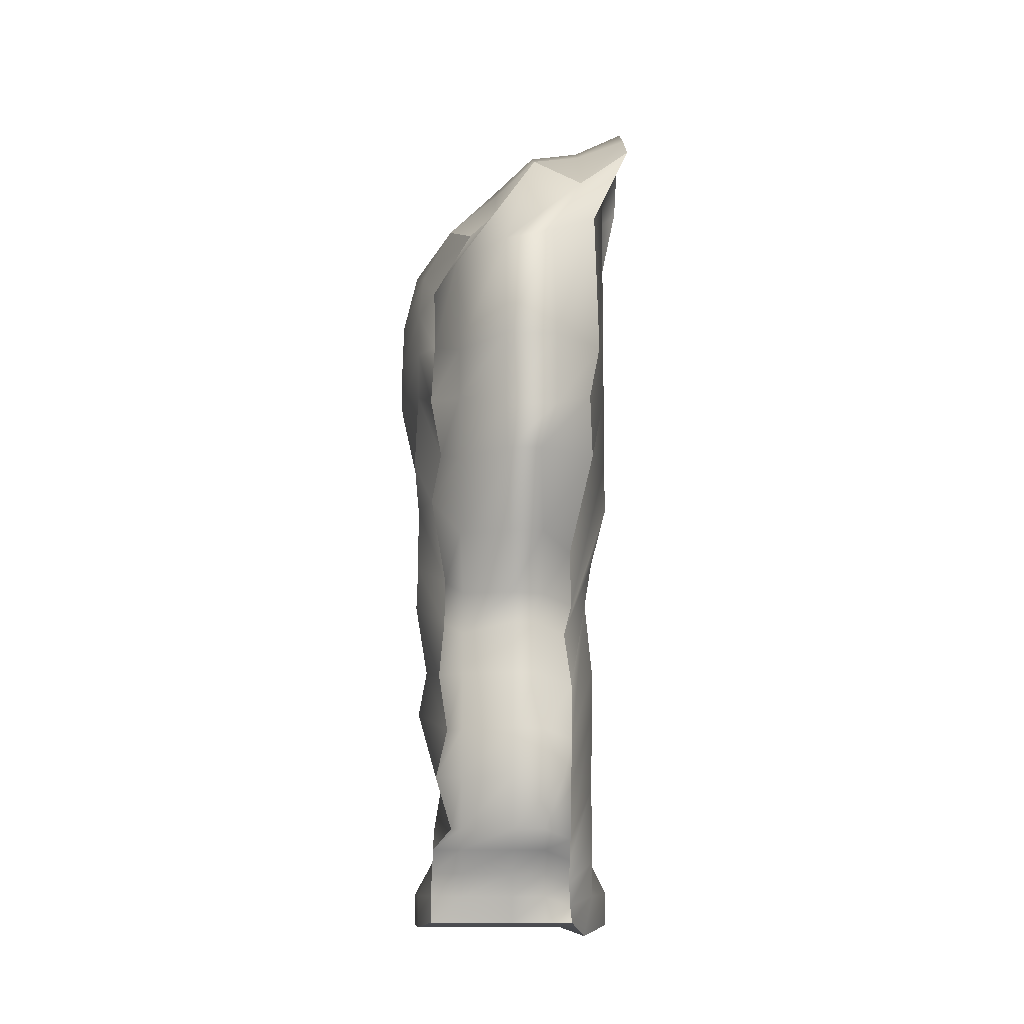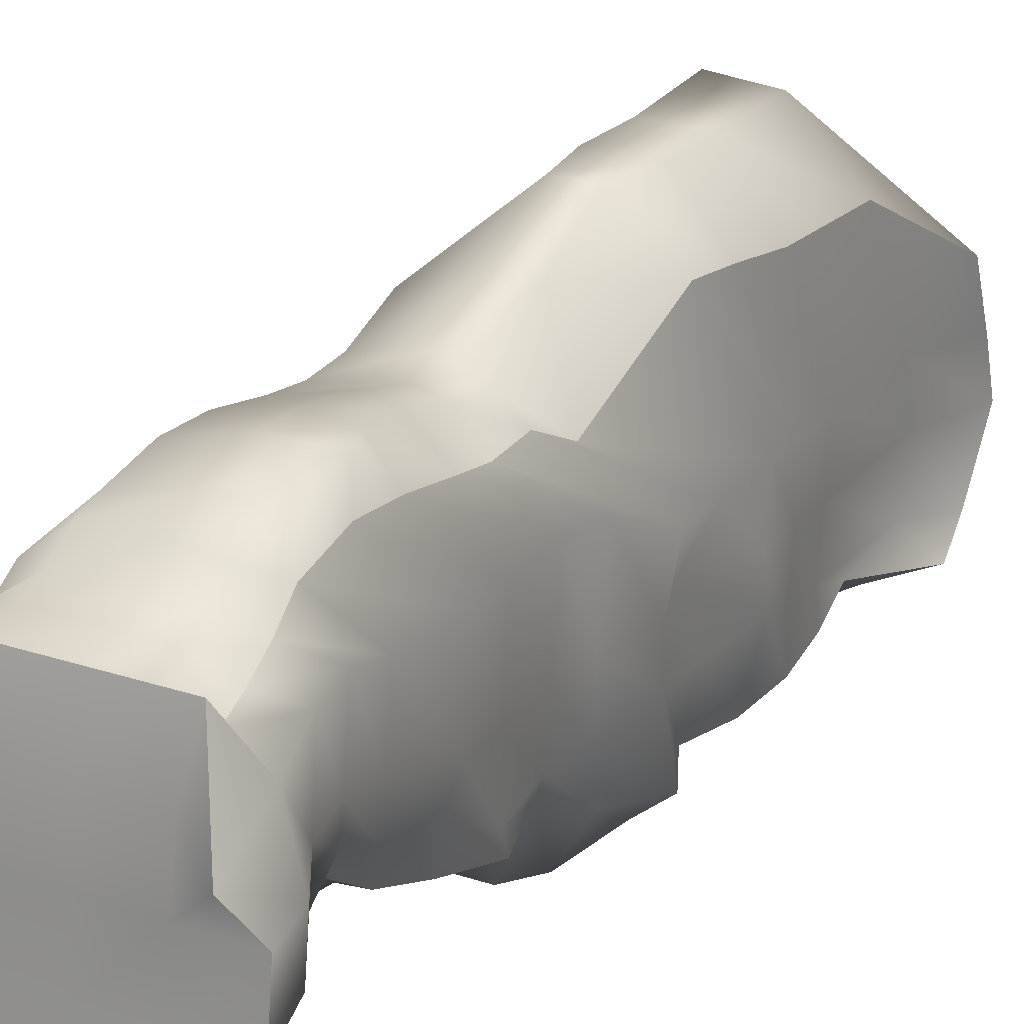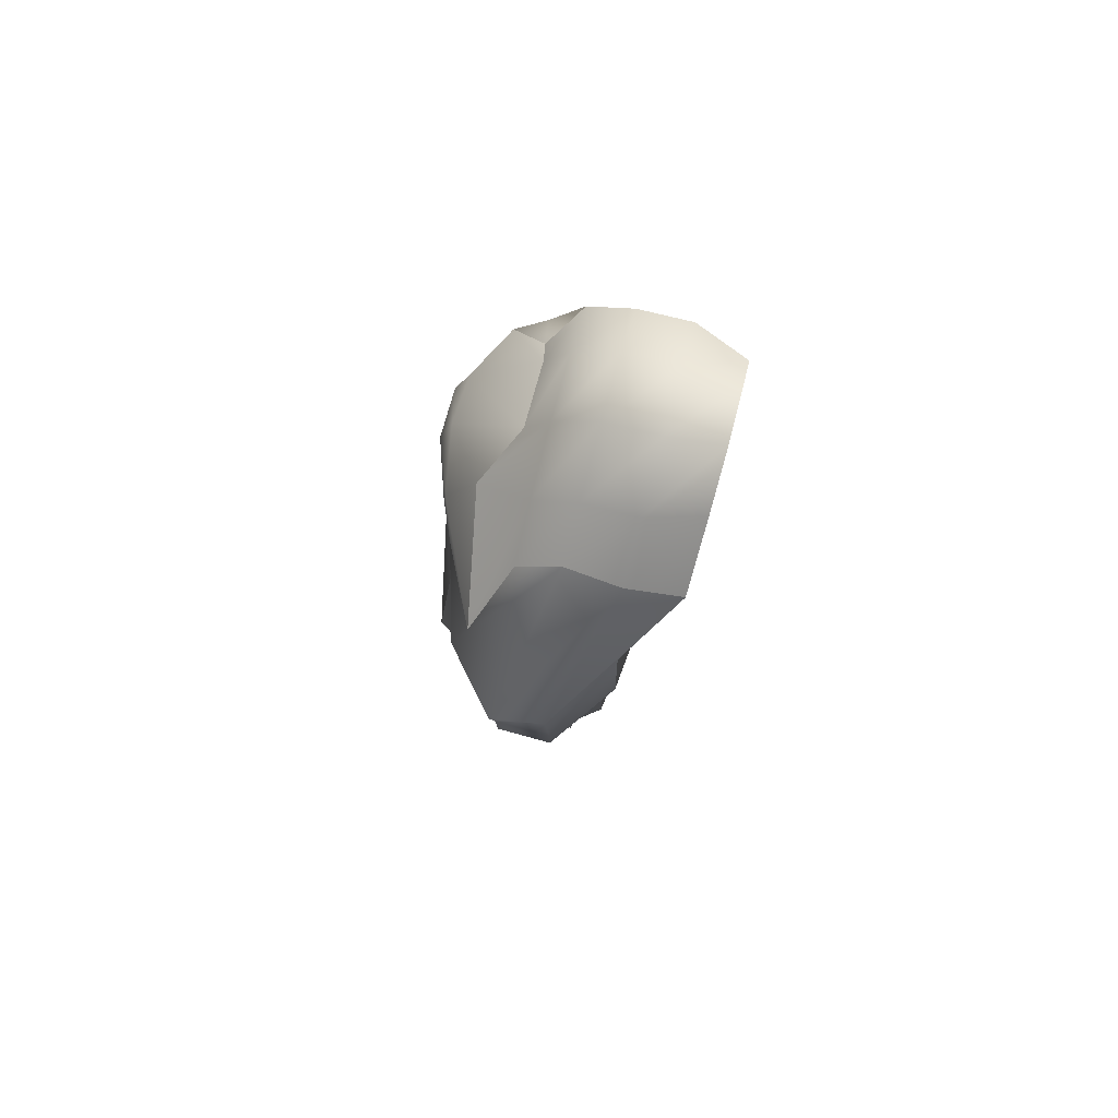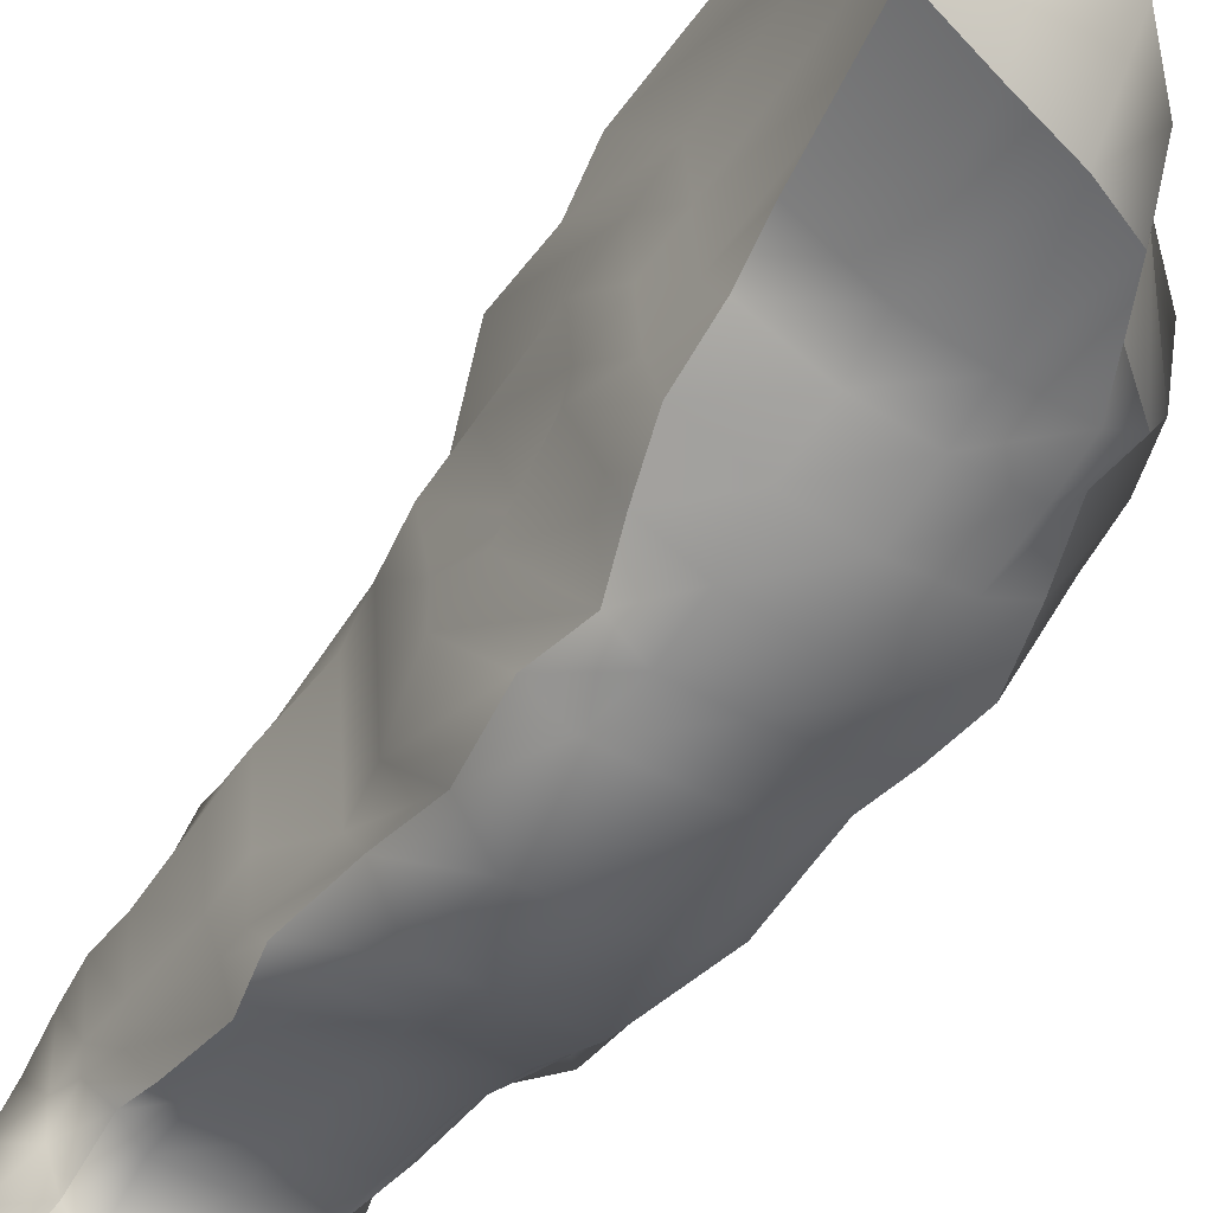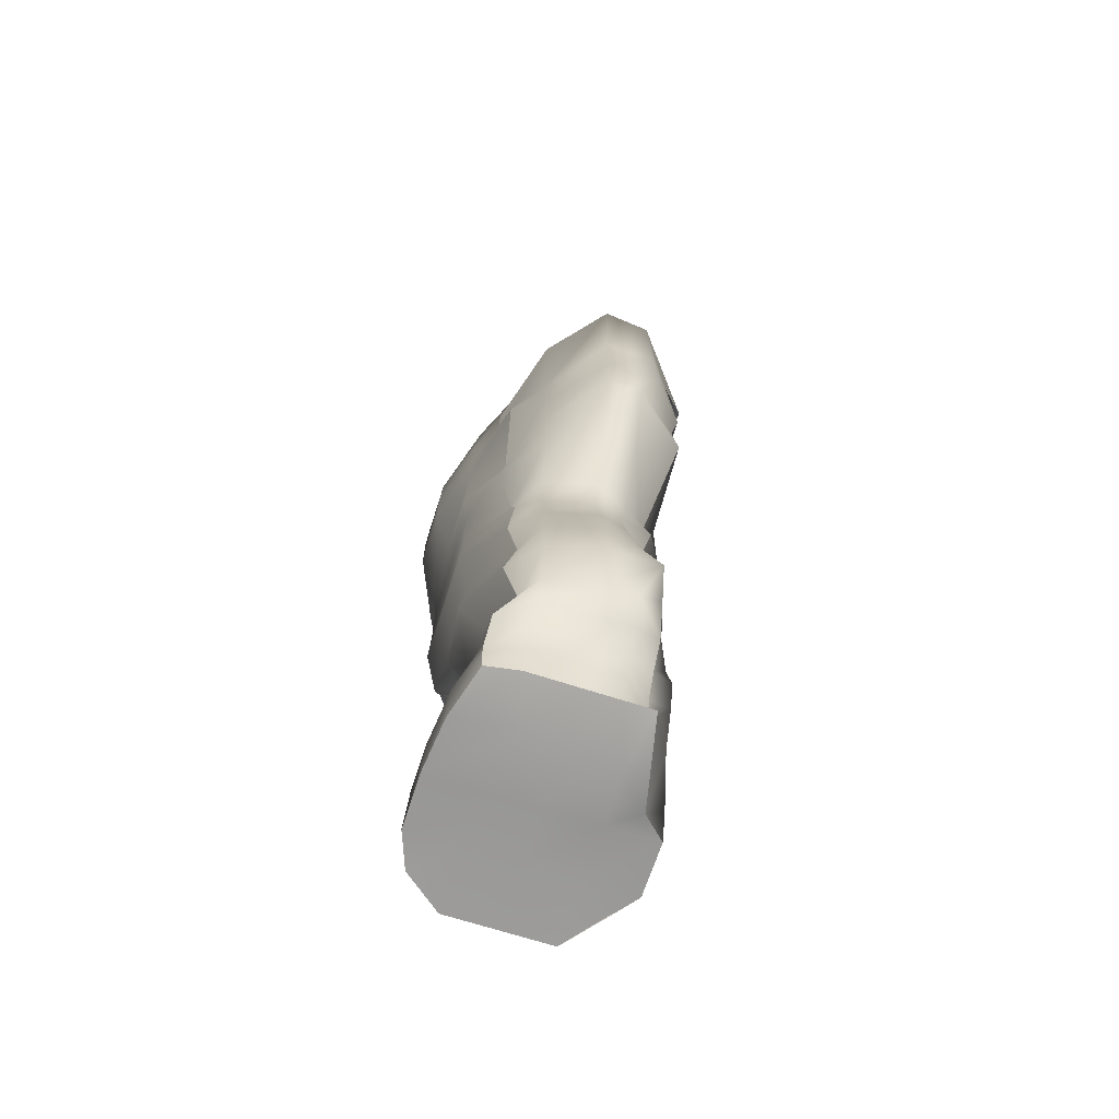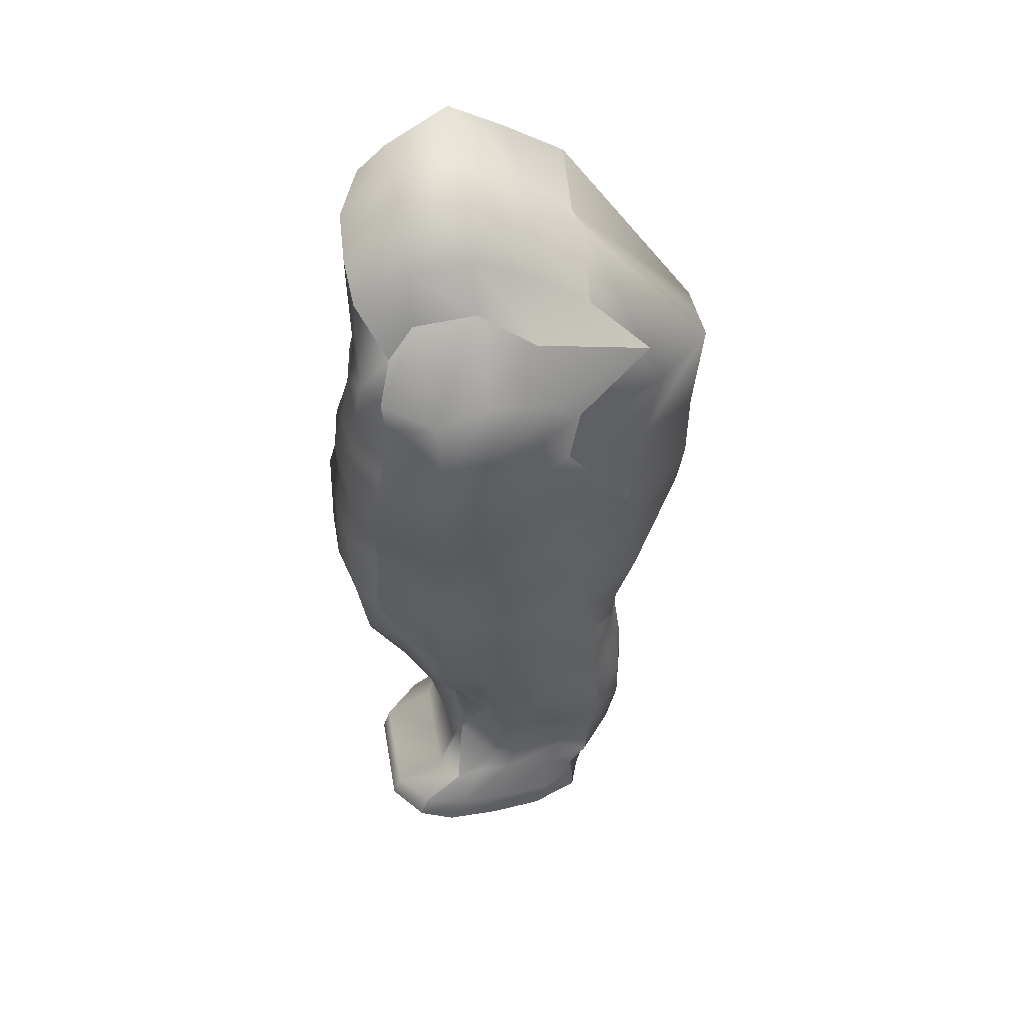
<metadata>
{"format":"obj","ext":"obj","renderer":"f3d","projection":"perspective","resolution":1024,"background":"white","views":[{"elev":-10.5,"azim":3.0,"up":"+Y"},{"elev":19.2,"azim":25.6,"up":"+Z"},{"elev":79.5,"azim":19.3,"up":"+Y"},{"elev":-55.1,"azim":147.3,"up":"+Z"},{"elev":-68.3,"azim":-14.0,"up":"+Y"},{"elev":49.2,"azim":-95.9,"up":"+Y"}]}
</metadata>
<code>
g default
v -255.3 -447.6 497.5
v -227.8 -447.6 500.3
v -183.7 -447.6 497.2
v -154.7 -447.6 495.1
v -131 -447.6 493.5
v -249.7 -322 520.3
v -224.7 -322 544.8
v -179.7 -322 553.8
v -135.6 -322 550.7
v -130.6 -331.1 526
v -243.8 -146.1 504.6
v -225.2 -160.2 537
v -180.4 -160.2 544.5
v -153.8 -160.2 529.7
v -129.5 -169.3 516.6
v -257.4 81.22 481.6
v -228.5 60.49 547.6
v -183.1 60.49 601.5
v -139 60.49 598.4
v -102.1 60.49 546
v -218.8 166.2 553.1
v -198.8 205.2 503
v -162.4 257.4 500.4
v -118.3 236.3 497.3
v -74.21 267.2 494.2
v -245.8 204.7 453.5
v -201.8 237.5 459.3
v -165.5 273.5 456.8
v -121.4 279 453.7
v -77.27 299.5 441.6
v -225.1 223.5 406.7
v -205 262.5 405.3
v -168.7 298.5 402.8
v -124.5 303.9 399.7
v -80.44 324.4 396.6
v -228.8 219 353.3
v -208.7 258.1 351.9
v -172.4 294 349.4
v -128.3 299.5 346.3
v -84.19 291.6 343.2
v -235 189.5 332.2
v -211.9 231.5 307.3
v -175.7 247.4 301.9
v -131.5 259.6 301.4
v -85.95 268.1 318.2
v -261.4 133 325.6
v -241.9 133 300.3
v -197.7 133 297.2
v -153.2 133 300.1
v -107.4 133 321.6
v -266.5 -23.71 309.8
v -243 -23.71 283.4
v -199.3 -23.71 275.2
v -144.7 -23.71 271.3
v -119.4 -23.71 290.2
v -254.4 -257.8 375
v -238.2 -257.8 352.4
v -194.1 -257.8 349.3
v -150 -257.8 346.2
v -132.8 -257.8 339.9
v -272 -454.9 332.9
v -241.5 -454.9 304.7
v -197.4 -454.9 301.6
v -153.3 -454.9 298.5
v -121 -454.9 334.7
v -281.7 -453.4 364
v -237.6 -453.4 360.9
v -193.5 -453.4 357.8
v -149.4 -453.4 354.7
v -105.3 -453.4 351.6
v -278.4 -453.4 410.5
v -234.3 -453.4 407.4
v -190.2 -453.4 404.3
v -146.1 -453.4 401.2
v -102 -453.4 398.1
v -270.8 -453.4 456.6
v -214.4 -453.4 456.9
v -187 -453.4 450.7
v -142.9 -453.4 447.6
v -121.4 -462.5 421.8
v -125.8 -262.1 377.3
v -116.9 -262.1 399.1
v -112.1 -262.1 466.9
v -107.1 -70.69 362.4
v -107.5 -70.69 398.5
v -98.75 -70.69 444.5
v -105.3 120.7 351.6
v -102 120.7 398.1
v -98.75 120.7 444.5
v -255.7 -262.1 386.4
v -268.3 -262.1 409.8
v -272 -262.1 456.7
v -280.4 -70.69 363.9
v -277.1 -70.69 410.4
v -273.9 -70.69 456.8
v -297.6 117.2 369.6
v -294.7 120.7 411.6
v -275.2 120.7 456.9
v -278.5 50.98 303.9
v -299.3 39.19 365.3
v -296 39.19 411.7
v -275.2 39.19 456.9
v -249.6 -25 494.2
v -227.2 -40.72 551.5
v -182.3 -40.72 596
v -153 -40.72 593.9
v -108.9 -40.72 553.9
v -98.75 39.19 444.5
v -102 39.19 398.1
v -98.12 39.19 366.9
v -118.8 50.98 302
v -154.5 50.98 282.6
v -199 50.98 279.2
v -242.8 50.98 287.4
v -259.8 -156.1 328.1
v -281.7 -163.1 364
v -278.4 -163.1 410.5
v -275.2 -163.1 456.9
v -247.9 -231.4 517.2
v -225.2 -231.4 537
v -180.3 -231.4 545.6
v -159.4 -231.4 539
v -129.6 -240.5 517.7
v -118.2 -163.1 467.3
v -122.9 -163.1 399.5
v -126.2 -163.1 353.1
v -132.7 -156.1 336.8
v -153.9 -156.1 290
v -198 -156.1 293.1
v -242.1 -156.1 296.2
v -228.1 -360.8 381.4
v -259.6 -368.7 412.9
v -258.1 -368.7 434.2
v -254.9 -368.7 480.7
v -252.9 -384.7 509.1
v -225.8 -384.7 528.6
v -181.7 -384.7 525.5
v -154.1 -384.7 523.5
v -132.6 -393.8 497.7
v -112.8 -368.7 480.5
v -116.7 -368.7 424.3
v -118.2 -368.7 402.9
v -132.7 -360.8 384.2
v -148.6 -360.8 365.9
v -192.7 -360.8 369
v -236.8 -360.8 372.1
v -264.3 165.9 322.7
v -285.1 156.1 365.1
v -282.6 172.3 409.6
v -270.6 155.4 460.5
v -257.5 131.6 489.8
v -230 138.5 562.9
v -183 144.7 608.6
v -141.7 155.3 599.5
v -105.8 185.6 540
v -98.8 231.7 443.8
v -102 244.3 398.1
v -105.5 242.1 348.1
v -106.2 165.9 339.1
v -152.5 165.9 309.7
v -197.3 165.9 303.8
v -241.4 165.9 306.9
v -273.3 89.78 318.2
v -299.3 81.78 365.3
v -296 81.78 411.7
v -275.2 81.78 456.9
v -255.2 15.62 535.4
v -228.4 15.62 549.5
v -183 -2.75 601.2
v -138.9 -2.75 598.1
v -110.7 15.62 547.7
v -98.75 81.78 444.5
v -102 81.78 398.1
v -105.3 81.78 351.6
v -108.1 89.78 311.7
v -153.6 89.78 295
v -198.4 89.78 287.7
v -242.2 89.78 295.9
v -273.6 10.23 307.4
v -284.5 -26.16 364.2
v -281.3 -26.16 410.7
v -278 -26.16 457.1
v -257.2 -70.06 501.7
v -226.4 -108.9 553.6
v -181.8 -108.9 566.7
v -152.4 -108.9 564.6
v -131 -118 496.1
v -98.75 -26.16 444.5
v -122.3 -26.16 399.5
v -107.1 -26.16 362.4
v -133.2 10.23 299.7
v -154.8 10.23 278.2
v -198.9 10.23 281.3
v -242.6 10.23 289.6
v -265.1 -91.62 305
v -280.4 -125.3 363.9
v -277.1 -125.3 410.4
v -273.9 -125.3 456.8
v -243.4 -185.5 518.4
v -225.5 -195.9 533.7
v -181 -186.1 536.2
v -160 -185.5 529.7
v -136.3 -194.6 508.8
v -112 -125.3 466.9
v -116.7 -125.3 399.1
v -120 -125.3 352.7
v -132.2 -91.62 305.6
v -155.4 -91.62 269.3
v -199.5 -91.62 272.4
v -242.9 -91.62 285.7
v -259.5 -209.7 350.7
v -271.6 -223.7 363.3
v -268.3 -223.7 409.8
v -265.1 -223.7 456.2
v -240 -280.5 520.6
v -224.7 -280.5 544.4
v -179.8 -280.5 552.4
v -152.9 -280.5 545.4
v -129.1 -289.6 524.5
v -112.1 -223.7 466.9
v -116.9 -223.7 399.1
v -117.9 -223.7 352.5
v -121.3 -209.7 331.9
v -142 -209.7 322.6
v -186.1 -209.7 325.7
v -239.8 -209.7 329.5
v -251.5 -318.4 383.2
v -225.3 -329.8 410.5
v -253 -331.3 425
v -249.7 -331.3 471.5
v -236.4 -366.5 517.1
v -225.3 -366.5 535.3
v -180.5 -366.5 542.6
v -152.9 -366.5 540.7
v -131.4 -375.6 514.9
v -113.4 -331.3 471.7
v -117.3 -331.3 415.5
v -119.4 -331.3 385.4
v -131.2 -318.4 360.8
v -149 -318.4 360.5
v -193.1 -318.4 363.6
v -237.2 -318.4 366.7
v -270.5 -432.4 339.6
v -280.5 -425.3 380.7
v -277.9 -425.3 418.8
v -270.2 -425.3 464.9
v -255.9 -425.1 496.7
v -227.3 -425.1 507.4
v -183.2 -425.1 504.3
v -154.2 -425.1 502.3
v -132.7 -434.2 476.4
v -113.3 -425.3 453.9
v -101.4 -425.3 406.4
v -104.1 -425.3 368.3
v -118.3 -432.4 336.3
v -152.8 -432.4 305.6
v -196.9 -432.4 308.7
v -241.1 -432.4 311.8
v -260.1 -407.5 374.2
v -261.9 -395.6 397
v -259.8 -395.6 426.4
v -256.5 -395.6 472.8
v -255 -405 493.9
v -226.8 -405 515
v -182.7 -405 511.9
v -155 -405 509.9
v -133.5 -414.1 484.1
v -113.3 -395.6 472.6
v -115.9 -395.6 416.3
v -118 -395.6 386.9
v -133.1 -407.5 372.3
v -149.7 -407.5 350.2
v -193.8 -407.5 353.3
v -237.9 -407.5 356.4
g polar_rb:r_b_leg group2
f 231 232 7 6
f 232 233 8 7
f 233 234 9 8
f 234 235 10 9
f 199 200 12 11
f 200 201 13 12
f 201 202 14 13
f 202 203 15 14
f 167 168 17 16
f 168 169 18 17
f 169 170 19 18
f 170 171 20 19
f 151 152 22 21
f 152 153 23 22
f 153 154 24 23
f 154 155 25 24
f 21 22 27 26
f 22 23 28 27
f 23 24 29 28
f 24 25 30 29
f 26 27 32 31
f 27 28 33 32
f 28 29 34 33
f 29 30 35 34
f 31 32 37 36
f 32 33 38 37
f 33 34 39 38
f 34 35 40 39
f 36 37 42 41
f 37 38 43 42
f 38 39 44 43
f 39 40 45 44
f 41 42 162 147
f 42 43 161 162
f 43 44 160 161
f 44 45 159 160
f 46 47 178 163
f 47 48 177 178
f 48 49 176 177
f 49 50 175 176
f 51 52 210 195
f 52 53 209 210
f 53 54 208 209
f 54 55 207 208
f 56 57 242 227
f 57 58 241 242
f 58 59 240 241
f 59 60 239 240
f 61 62 67 66
f 62 63 68 67
f 63 64 69 68
f 64 65 70 69
f 66 67 72 71
f 67 68 73 72
f 68 69 74 73
f 69 70 75 74
f 71 72 77 76
f 72 73 78 77
f 73 74 79 78
f 74 75 80 79
f 76 77 2 1
f 77 78 3 2
f 78 79 4 3
f 79 80 5 4
f 238 239 60 81
f 237 238 81 82
f 236 237 82 83
f 235 236 83 10
f 206 207 55 84
f 205 206 84 85
f 204 205 85 86
f 203 204 86 15
f 174 175 50 87
f 173 174 87 88
f 172 173 88 89
f 171 172 89 20
f 158 159 45 40
f 157 158 40 35
f 156 157 35 30
f 155 156 30 25
f 227 228 90 56
f 228 229 91 90
f 229 230 92 91
f 230 231 6 92
f 195 196 93 51
f 196 197 94 93
f 197 198 95 94
f 198 199 11 95
f 163 164 96 46
f 164 165 97 96
f 165 166 98 97
f 166 167 16 98
f 147 148 36 41
f 148 149 31 36
f 149 150 26 31
f 150 151 21 26
f 179 180 100 99
f 180 181 101 100
f 181 182 102 101
f 182 183 103 102
f 183 184 104 103
f 184 185 105 104
f 185 186 106 105
f 186 187 107 106
f 187 188 108 107
f 188 189 109 108
f 189 190 110 109
f 190 191 111 110
f 112 111 191 192
f 113 112 192 193
f 114 113 193 194
f 99 114 194 179
f 211 212 116 115
f 212 213 117 116
f 213 214 118 117
f 214 215 119 118
f 215 216 120 119
f 216 217 121 120
f 217 218 122 121
f 218 219 123 122
f 219 220 124 123
f 220 221 125 124
f 221 222 126 125
f 222 223 127 126
f 128 127 223 224
f 129 128 224 225
f 130 129 225 226
f 115 130 226 211
f 259 260 132 131
f 260 261 133 132
f 261 262 134 133
f 262 263 135 134
f 263 264 136 135
f 264 265 137 136
f 265 266 138 137
f 266 267 139 138
f 267 268 140 139
f 268 269 141 140
f 269 270 142 141
f 270 271 143 142
f 144 143 271 272
f 145 144 272 273
f 146 145 273 274
f 131 146 274 259
f 46 96 148 147
f 96 97 149 148
f 97 98 150 149
f 98 16 151 150
f 16 17 152 151
f 17 18 153 152
f 18 19 154 153
f 19 20 155 154
f 20 89 156 155
f 89 88 157 156
f 88 87 158 157
f 87 50 159 158
f 160 159 50 49
f 161 160 49 48
f 162 161 48 47
f 147 162 47 46
f 99 100 164 163
f 100 101 165 164
f 101 102 166 165
f 102 103 167 166
f 103 104 168 167
f 104 105 169 168
f 105 106 170 169
f 106 107 171 170
f 107 108 172 171
f 108 109 173 172
f 109 110 174 173
f 110 111 175 174
f 176 175 111 112
f 177 176 112 113
f 178 177 113 114
f 163 178 114 99
f 51 93 180 179
f 93 94 181 180
f 94 95 182 181
f 95 11 183 182
f 11 12 184 183
f 12 13 185 184
f 13 14 186 185
f 14 15 187 186
f 15 86 188 187
f 86 85 189 188
f 85 84 190 189
f 84 55 191 190
f 192 191 55 54
f 193 192 54 53
f 194 193 53 52
f 179 194 52 51
f 115 116 196 195
f 116 117 197 196
f 117 118 198 197
f 118 119 199 198
f 119 120 200 199
f 120 121 201 200
f 121 122 202 201
f 122 123 203 202
f 123 124 204 203
f 124 125 205 204
f 125 126 206 205
f 126 127 207 206
f 208 207 127 128
f 209 208 128 129
f 210 209 129 130
f 195 210 130 115
f 56 90 212 211
f 90 91 213 212
f 91 92 214 213
f 92 6 215 214
f 6 7 216 215
f 7 8 217 216
f 8 9 218 217
f 9 10 219 218
f 10 83 220 219
f 83 82 221 220
f 82 81 222 221
f 81 60 223 222
f 224 223 60 59
f 225 224 59 58
f 226 225 58 57
f 211 226 57 56
f 131 132 228 227
f 132 133 229 228
f 133 134 230 229
f 134 135 231 230
f 135 136 232 231
f 136 137 233 232
f 137 138 234 233
f 138 139 235 234
f 139 140 236 235
f 140 141 237 236
f 141 142 238 237
f 142 143 239 238
f 240 239 143 144
f 241 240 144 145
f 242 241 145 146
f 227 242 146 131
f 61 66 244 243
f 66 71 245 244
f 71 76 246 245
f 76 1 247 246
f 1 2 248 247
f 2 3 249 248
f 3 4 250 249
f 4 5 251 250
f 5 80 252 251
f 80 75 253 252
f 75 70 254 253
f 70 65 255 254
f 256 255 65 64
f 257 256 64 63
f 258 257 63 62
f 243 258 62 61
f 243 244 260 259
f 244 245 261 260
f 245 246 262 261
f 246 247 263 262
f 247 248 264 263
f 248 249 265 264
f 249 250 266 265
f 250 251 267 266
f 251 252 268 267
f 252 253 269 268
f 253 254 270 269
f 254 255 271 270
f 272 271 255 256
f 273 272 256 257
f 274 273 257 258
f 259 274 258 243

</code>
